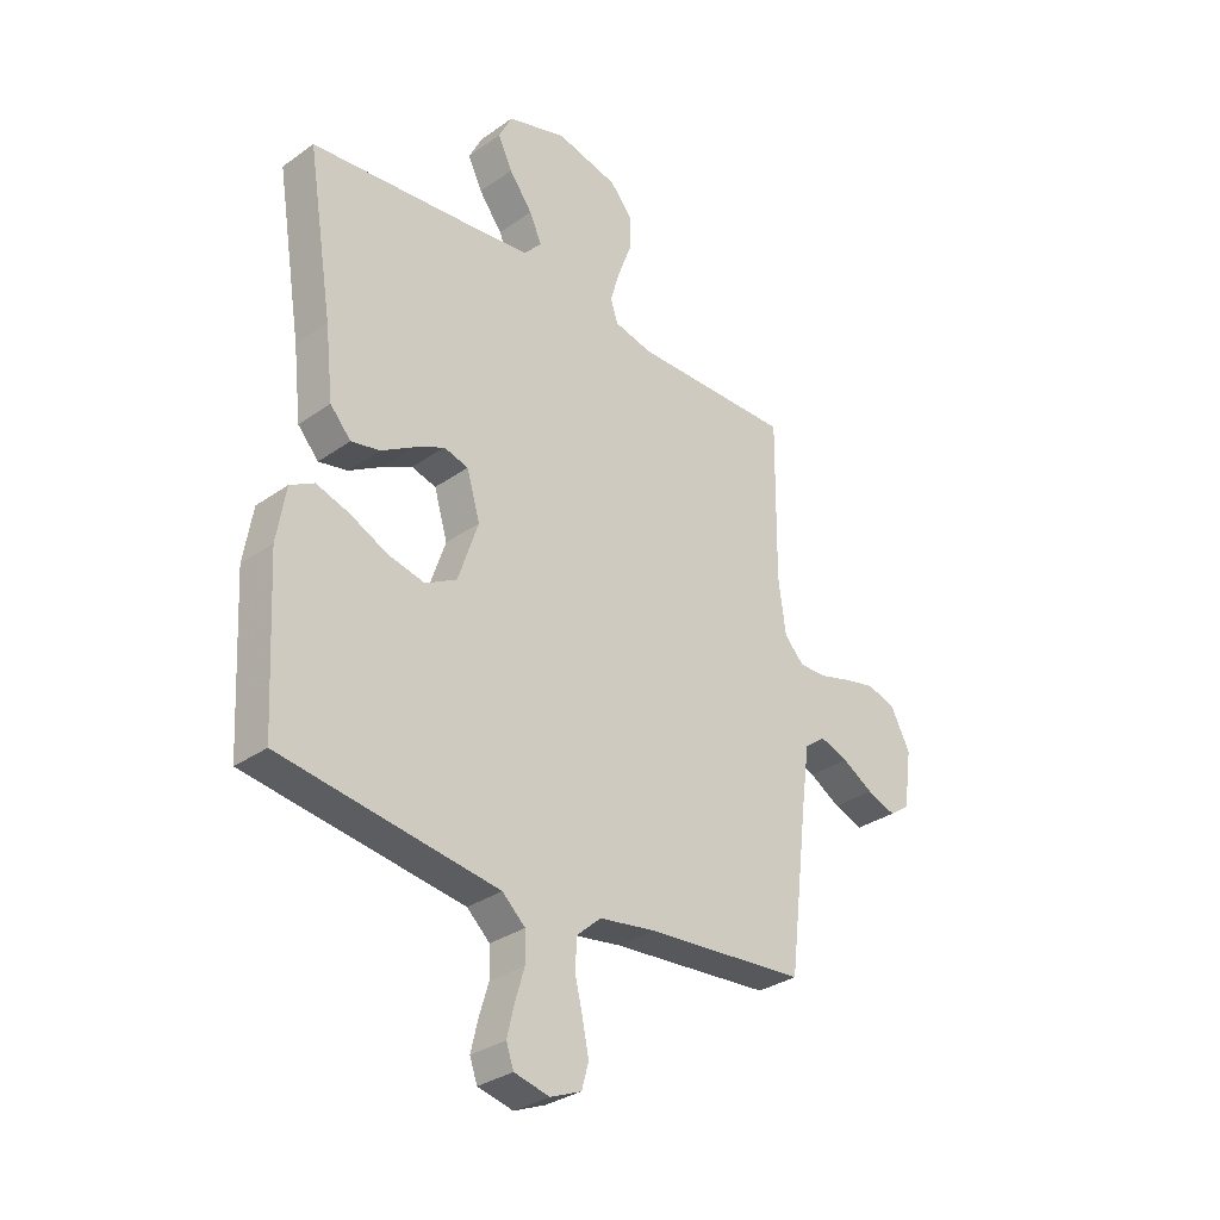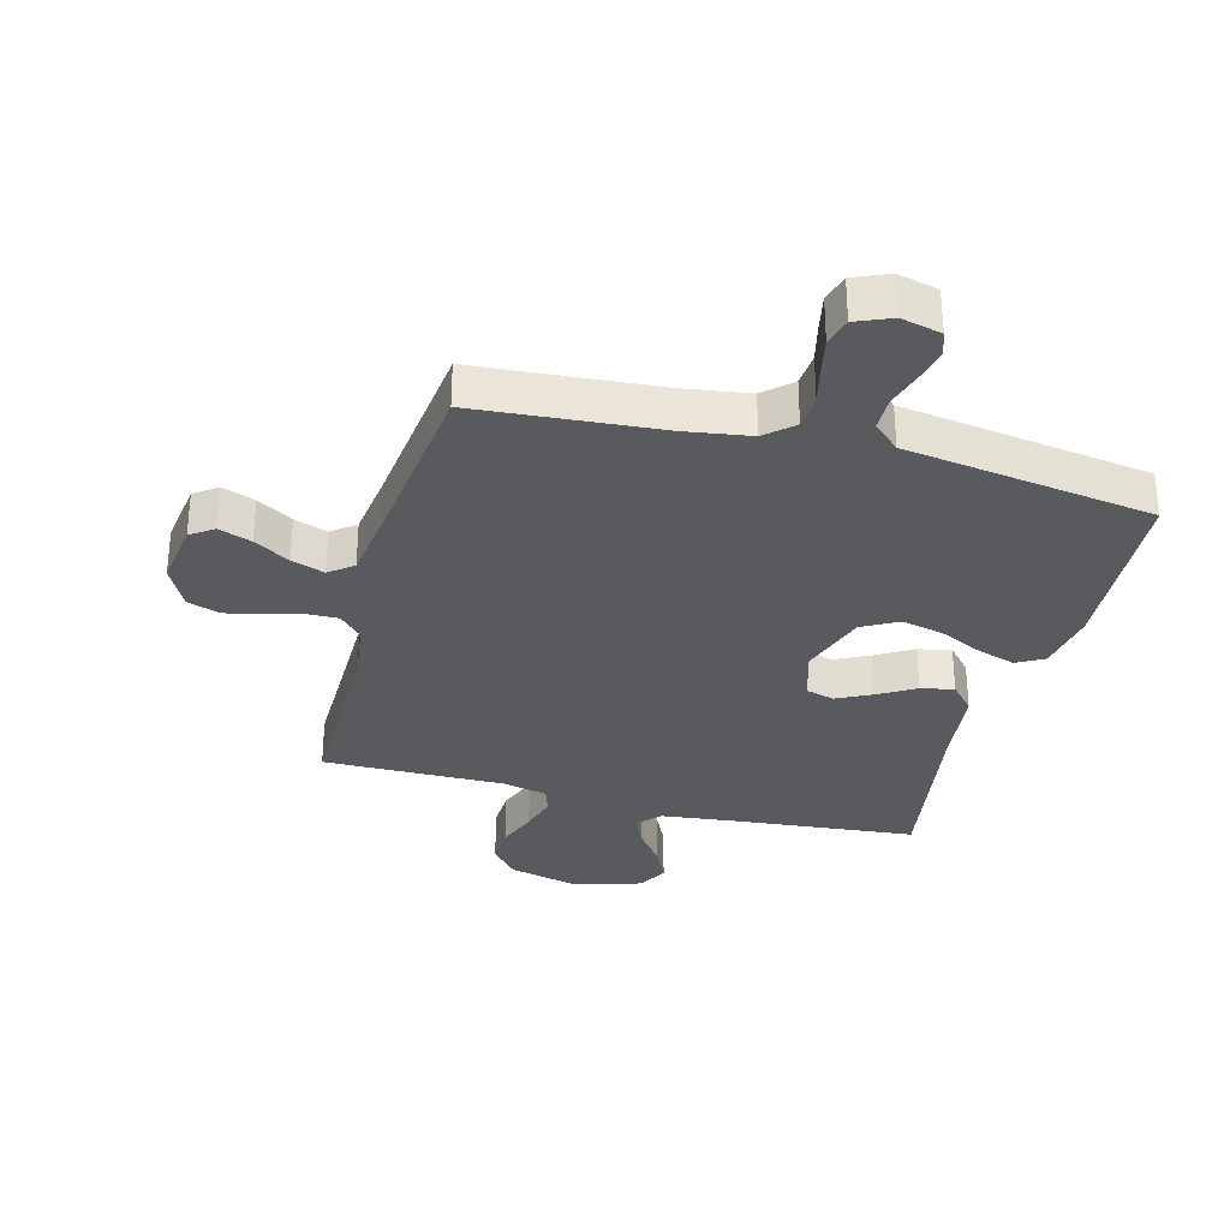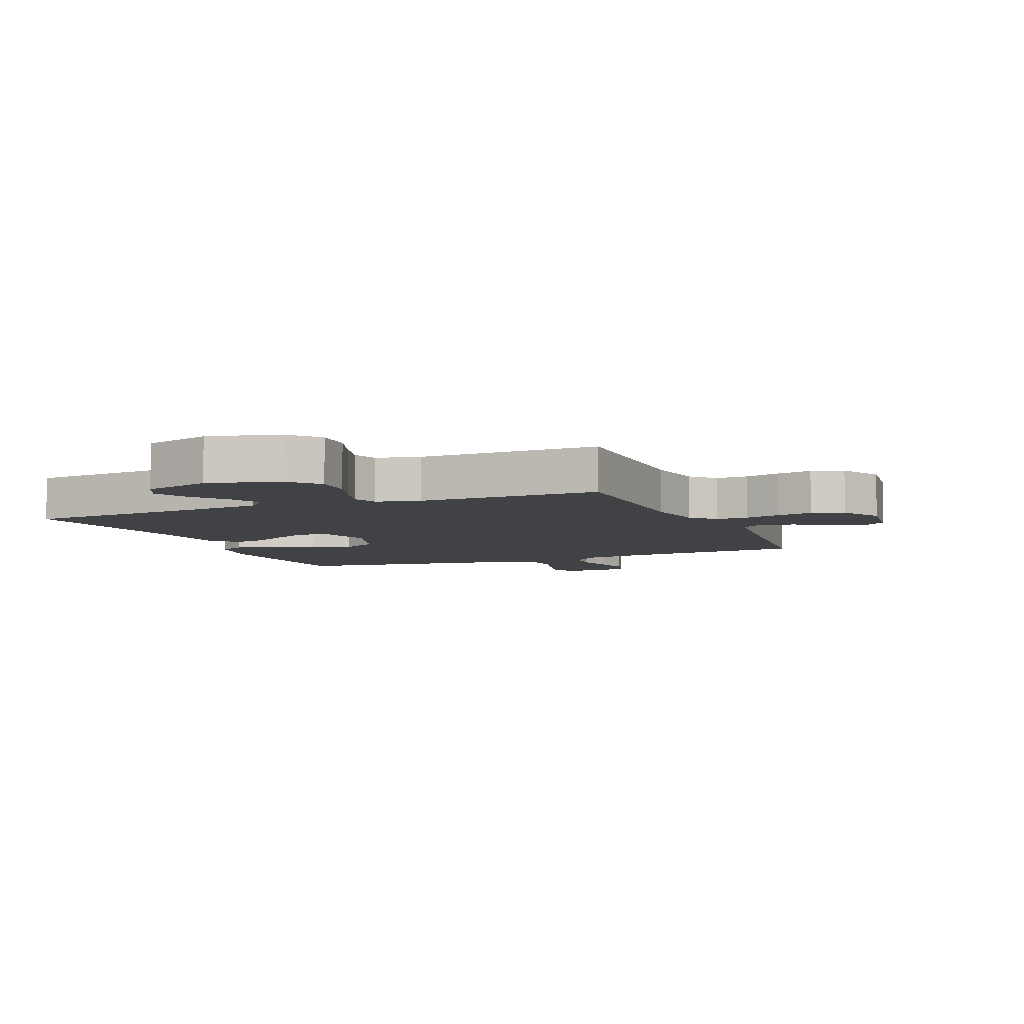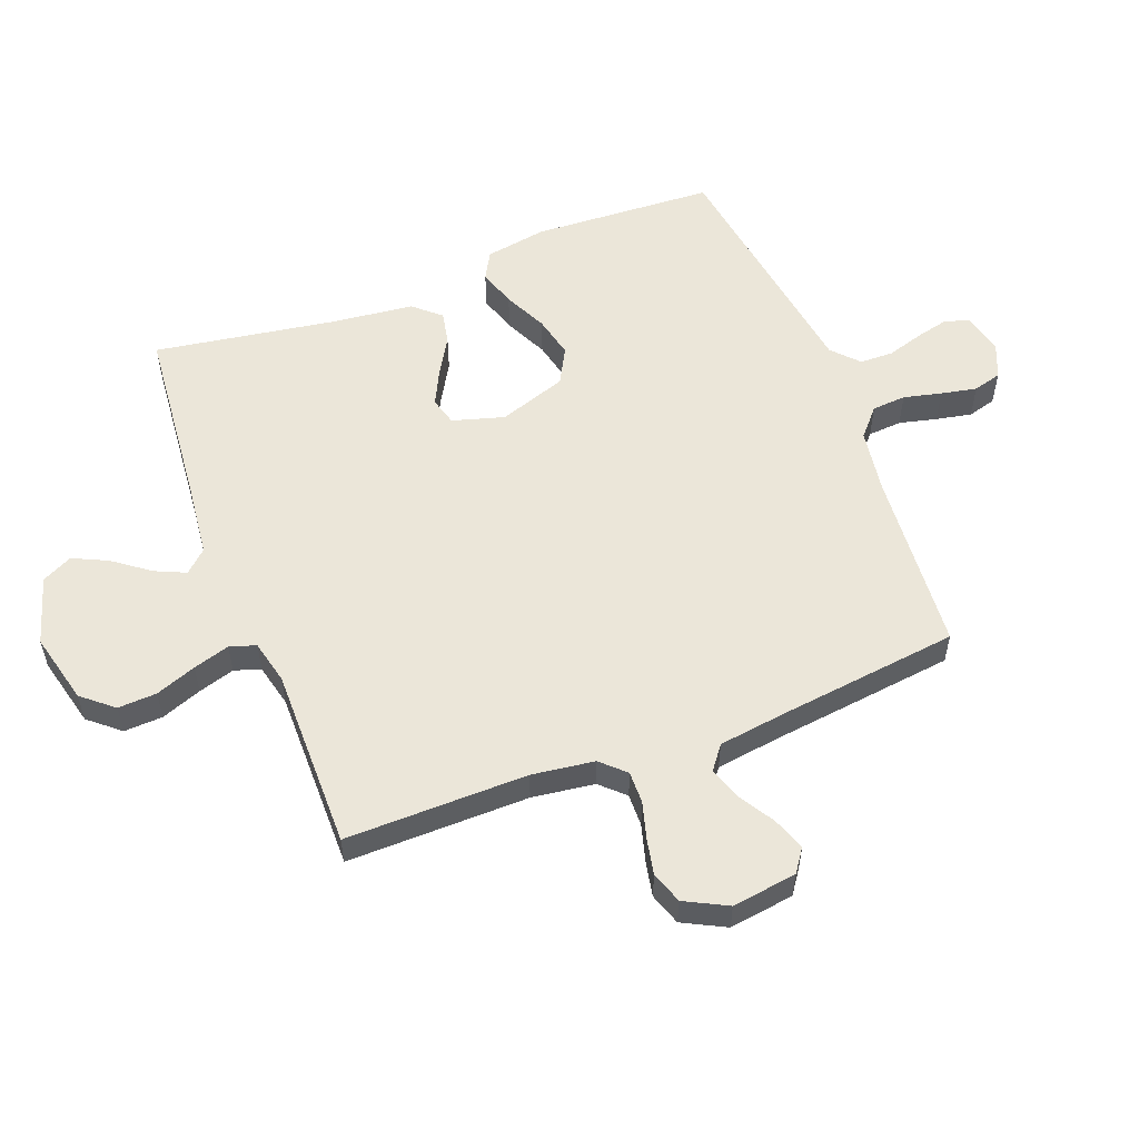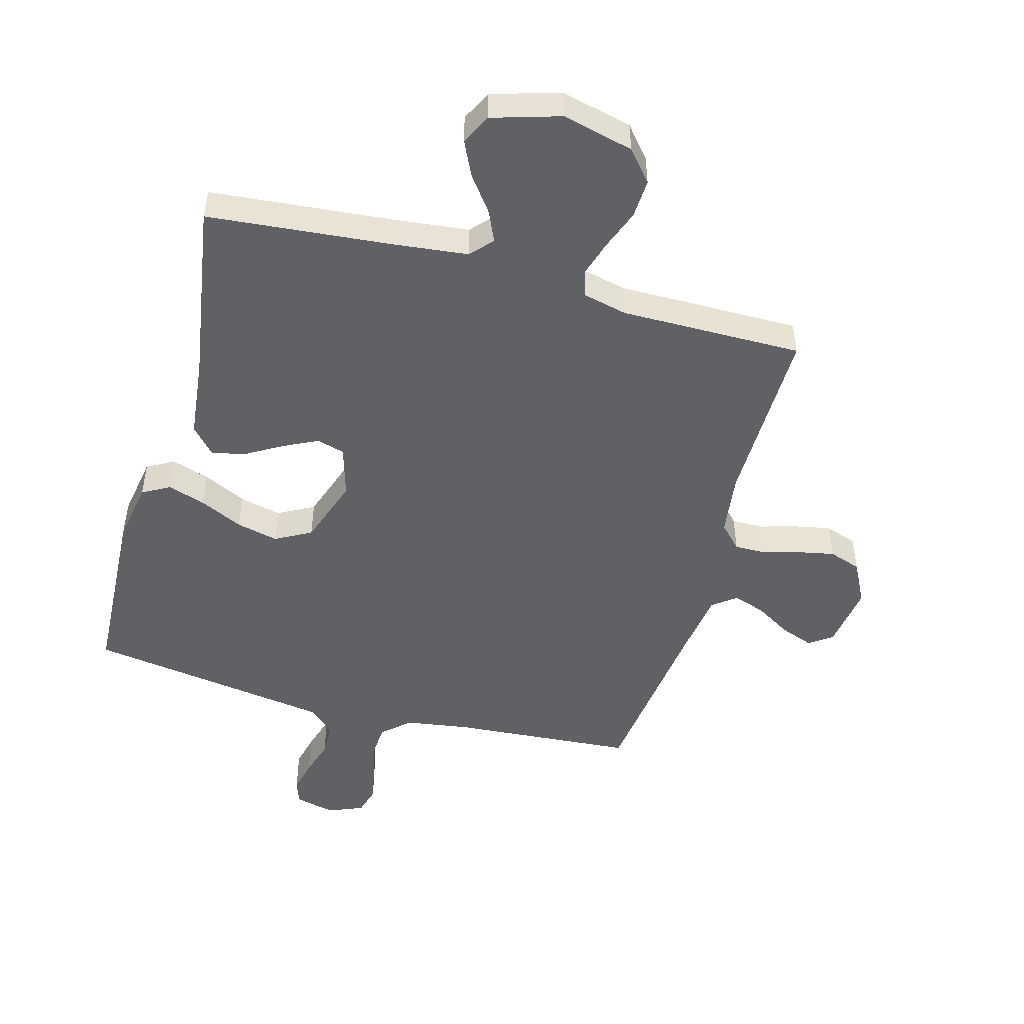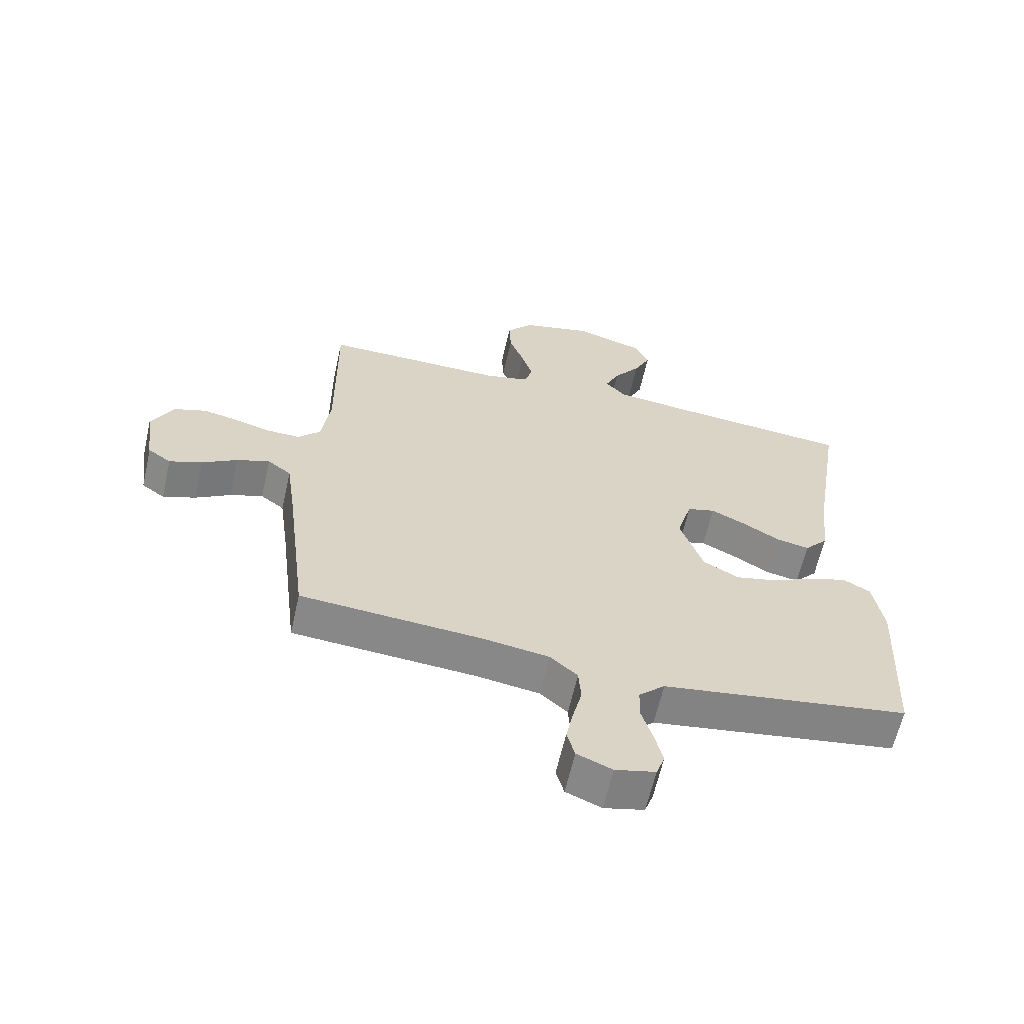
<metadata>
{"format":"obj","ext":"obj","renderer":"f3d","projection":"perspective","resolution":1024,"background":"white","views":[{"elev":-31.6,"azim":-45.1,"up":"+Z"},{"elev":-31.6,"azim":165.2,"up":"+Y"},{"elev":-6.3,"azim":22.9,"up":"+Y"},{"elev":55.7,"azim":69.0,"up":"+Y"},{"elev":-48.9,"azim":-15.5,"up":"+Y"},{"elev":-62.5,"azim":167.3,"up":"+Z"}]}
</metadata>
<code>
v -0.5 0.07 -0.5
v -0.516 0.07 -0.2
v -0.499 0.07 -0.099
v -0.454 0.07 -0.074
v -0.392 0.07 -0.094
v -0.321 0.07 -0.128
v -0.252 0.07 -0.144
v -0.193 0.07 -0.112
v -0.155 0.07 0
v -0.18 0.07 0.085
v -0.226 0.07 0.098
v -0.283 0.07 0.07
v -0.344 0.07 0.034
v -0.398 0.07 0.023
v -0.437 0.07 0.067
v -0.452 0.07 0.2
v -0.5 0.07 0.5
v -0.2 0.07 0.528
v -0.076 0.07 0.542
v -0.043 0.07 0.578
v -0.066 0.07 0.629
v -0.11 0.07 0.688
v -0.137 0.07 0.745
v -0.112 0.07 0.795
v 0 0.07 0.829
v 0.117 0.07 0.8
v 0.16 0.07 0.749
v 0.157 0.07 0.685
v 0.132 0.07 0.618
v 0.114 0.07 0.558
v 0.128 0.07 0.515
v 0.2 0.07 0.498
v 0.5 0.07 0.5
v 0.497 0.07 0.2
v 0.511 0.07 0.097
v 0.548 0.07 0.058
v 0.601 0.07 0.059
v 0.661 0.07 0.076
v 0.72 0.07 0.088
v 0.773 0.07 0.07
v 0.809 0.07 0
v 0.794 0.07 -0.107
v 0.756 0.07 -0.134
v 0.702 0.07 -0.114
v 0.644 0.07 -0.079
v 0.59 0.07 -0.06
v 0.551 0.07 -0.09
v 0.536 0.07 -0.2
v 0.5 0.07 -0.5
v 0.2 0.07 -0.523
v 0.093 0.07 -0.539
v 0.048 0.07 -0.579
v 0.044 0.07 -0.635
v 0.059 0.07 -0.697
v 0.071 0.07 -0.756
v 0.058 0.07 -0.803
v 0 0.07 -0.827
v -0.066 0.07 -0.811
v -0.08 0.07 -0.771
v -0.067 0.07 -0.716
v -0.049 0.07 -0.656
v -0.05 0.07 -0.601
v -0.093 0.07 -0.561
v -0.2 0.07 -0.545
v -0.5 0 -0.5
v -0.516 0 -0.2
v -0.499 0 -0.099
v -0.454 0 -0.074
v -0.392 0 -0.094
v -0.321 0 -0.128
v -0.252 0 -0.144
v -0.193 0 -0.112
v -0.155 0 0
v -0.18 0 0.085
v -0.226 0 0.098
v -0.283 0 0.07
v -0.344 0 0.034
v -0.398 0 0.023
v -0.437 0 0.067
v -0.452 0 0.2
v -0.5 0 0.5
v -0.2 0 0.528
v -0.076 0 0.542
v -0.043 0 0.578
v -0.066 0 0.629
v -0.11 0 0.688
v -0.137 0 0.745
v -0.112 0 0.795
v 0 0 0.829
v 0.117 0 0.8
v 0.16 0 0.749
v 0.157 0 0.685
v 0.132 0 0.618
v 0.114 0 0.558
v 0.128 0 0.515
v 0.2 0 0.498
v 0.5 0 0.5
v 0.497 0 0.2
v 0.511 0 0.097
v 0.548 0 0.058
v 0.601 0 0.059
v 0.661 0 0.076
v 0.72 0 0.088
v 0.773 0 0.07
v 0.809 0 0
v 0.794 0 -0.107
v 0.756 0 -0.134
v 0.702 0 -0.114
v 0.644 0 -0.079
v 0.59 0 -0.06
v 0.551 0 -0.09
v 0.536 0 -0.2
v 0.5 0 -0.5
v 0.2 0 -0.523
v 0.093 0 -0.539
v 0.048 0 -0.579
v 0.044 0 -0.635
v 0.059 0 -0.697
v 0.071 0 -0.756
v 0.058 0 -0.803
v 0 0 -0.827
v -0.066 0 -0.811
v -0.08 0 -0.771
v -0.067 0 -0.716
v -0.049 0 -0.656
v -0.05 0 -0.601
v -0.093 0 -0.561
v -0.2 0 -0.545
f 63 64 1 2
f 58 59 60 61
f 56 57 58 61
f 56 61 62
f 53 54 55 56
f 53 56 62
f 52 53 62 63
f 48 49 50
f 47 48 50 51
f 42 43 44 45
f 42 45 46
f 41 42 46
f 40 41 46
f 37 38 39 40
f 37 40 46
f 36 37 46 47
f 32 33 34
f 31 32 34 35
f 26 27 28 29
f 26 29 30
f 25 26 30
f 24 25 30 31
f 21 22 23 24
f 20 21 24 31
f 16 17 18
f 16 18 19
f 15 16 19
f 12 13 14 15
f 11 12 15 19
f 10 11 19 20
f 3 4 5 6
f 3 6 7
f 2 3 7
f 63 2 7
f 52 63 7 8
f 51 52 8 9
f 35 36 47 51
f 20 31 35 51
f 9 10 20 51
f 66 65 128 127
f 125 124 123 122
f 125 122 121 120
f 126 125 120
f 120 119 118 117
f 126 120 117
f 127 126 117 116
f 114 113 112
f 115 114 112 111
f 109 108 107 106
f 110 109 106
f 110 106 105
f 110 105 104
f 104 103 102 101
f 110 104 101
f 111 110 101 100
f 98 97 96
f 99 98 96 95
f 93 92 91 90
f 94 93 90
f 94 90 89
f 95 94 89 88
f 88 87 86 85
f 95 88 85 84
f 82 81 80
f 83 82 80
f 83 80 79
f 79 78 77 76
f 83 79 76 75
f 84 83 75 74
f 70 69 68 67
f 71 70 67
f 71 67 66
f 71 66 127
f 72 71 127 116
f 73 72 116 115
f 115 111 100 99
f 115 99 95 84
f 115 84 74 73
f 1 65 66 2
f 2 66 67 3
f 3 67 68 4
f 4 68 69 5
f 5 69 70 6
f 6 70 71 7
f 7 71 72 8
f 8 72 73 9
f 9 73 74 10
f 10 74 75 11
f 11 75 76 12
f 12 76 77 13
f 13 77 78 14
f 14 78 79 15
f 15 79 80 16
f 16 80 81 17
f 17 81 82 18
f 18 82 83 19
f 19 83 84 20
f 20 84 85 21
f 21 85 86 22
f 22 86 87 23
f 23 87 88 24
f 24 88 89 25
f 25 89 90 26
f 26 90 91 27
f 27 91 92 28
f 28 92 93 29
f 29 93 94 30
f 30 94 95 31
f 31 95 96 32
f 32 96 97 33
f 33 97 98 34
f 34 98 99 35
f 35 99 100 36
f 36 100 101 37
f 37 101 102 38
f 38 102 103 39
f 39 103 104 40
f 40 104 105 41
f 41 105 106 42
f 42 106 107 43
f 43 107 108 44
f 44 108 109 45
f 45 109 110 46
f 46 110 111 47
f 47 111 112 48
f 48 112 113 49
f 49 113 114 50
f 50 114 115 51
f 51 115 116 52
f 52 116 117 53
f 53 117 118 54
f 54 118 119 55
f 55 119 120 56
f 56 120 121 57
f 57 121 122 58
f 58 122 123 59
f 59 123 124 60
f 60 124 125 61
f 61 125 126 62
f 62 126 127 63
f 63 127 128 64
f 64 128 65 1

</code>
